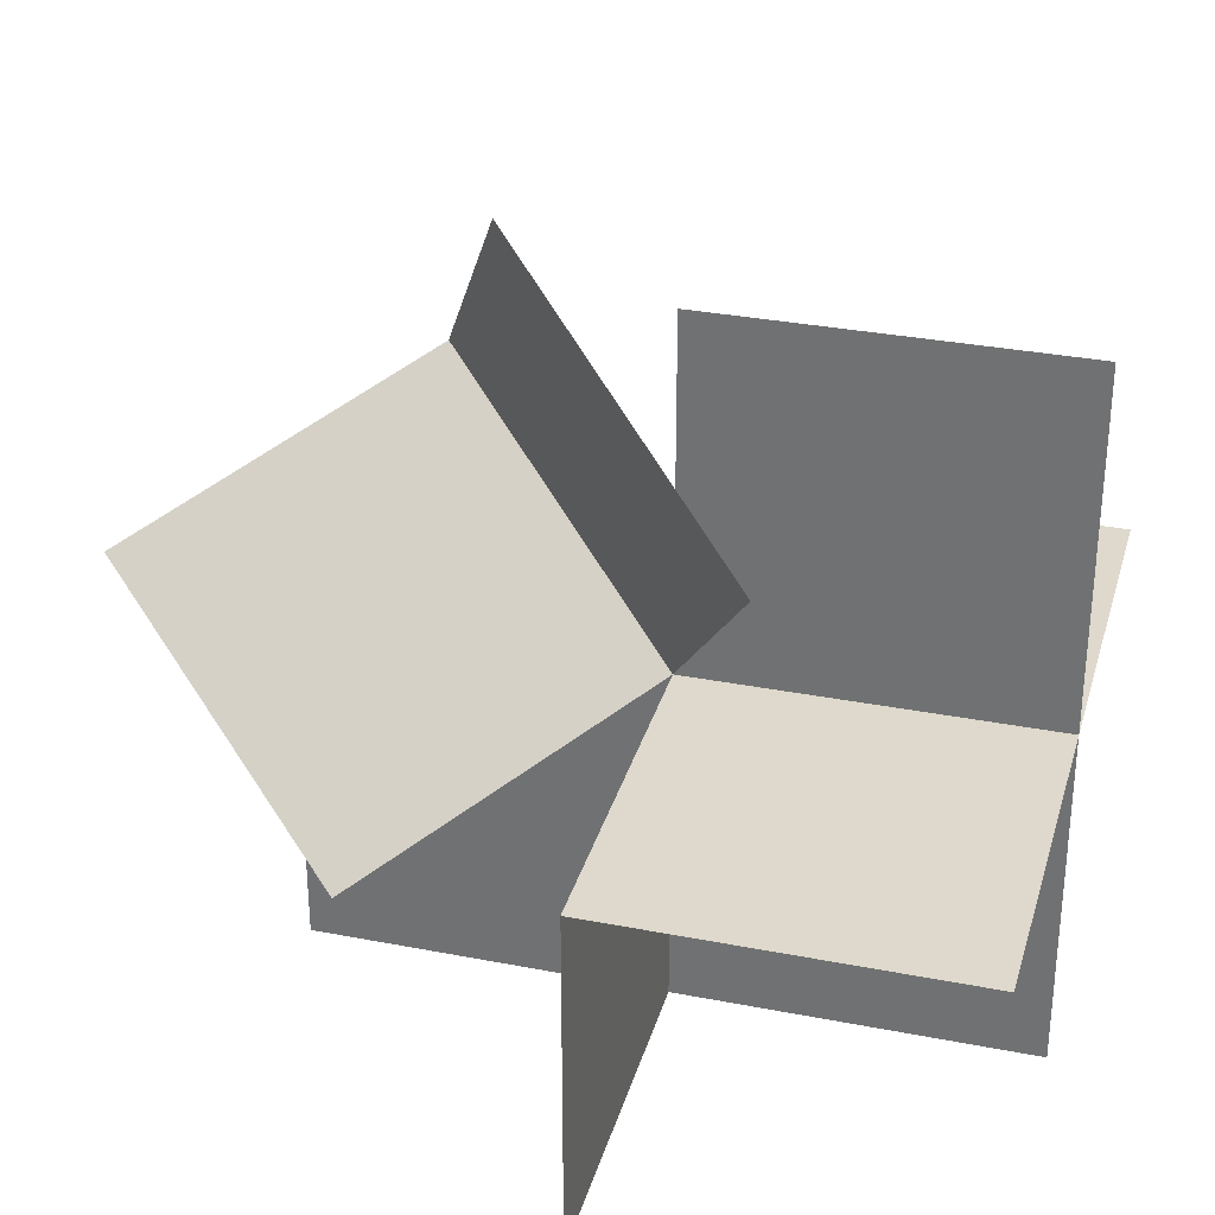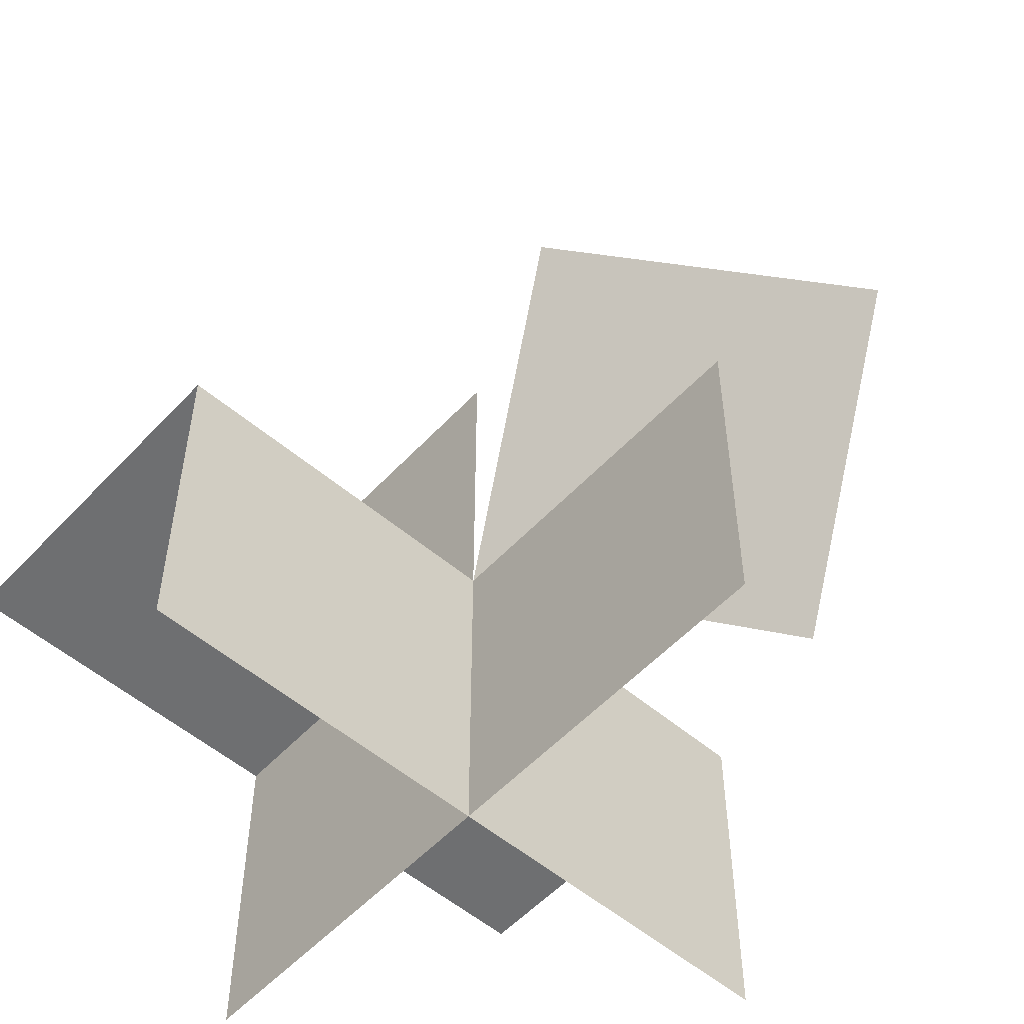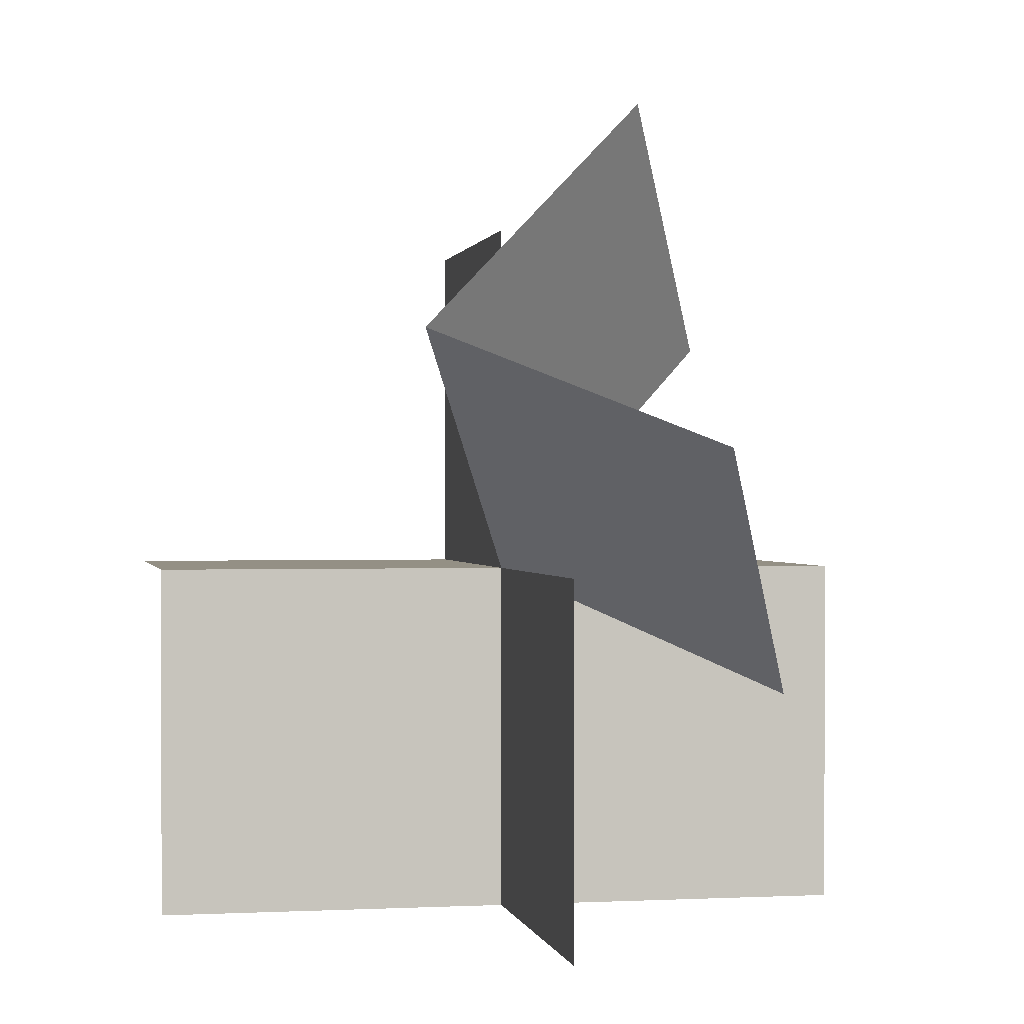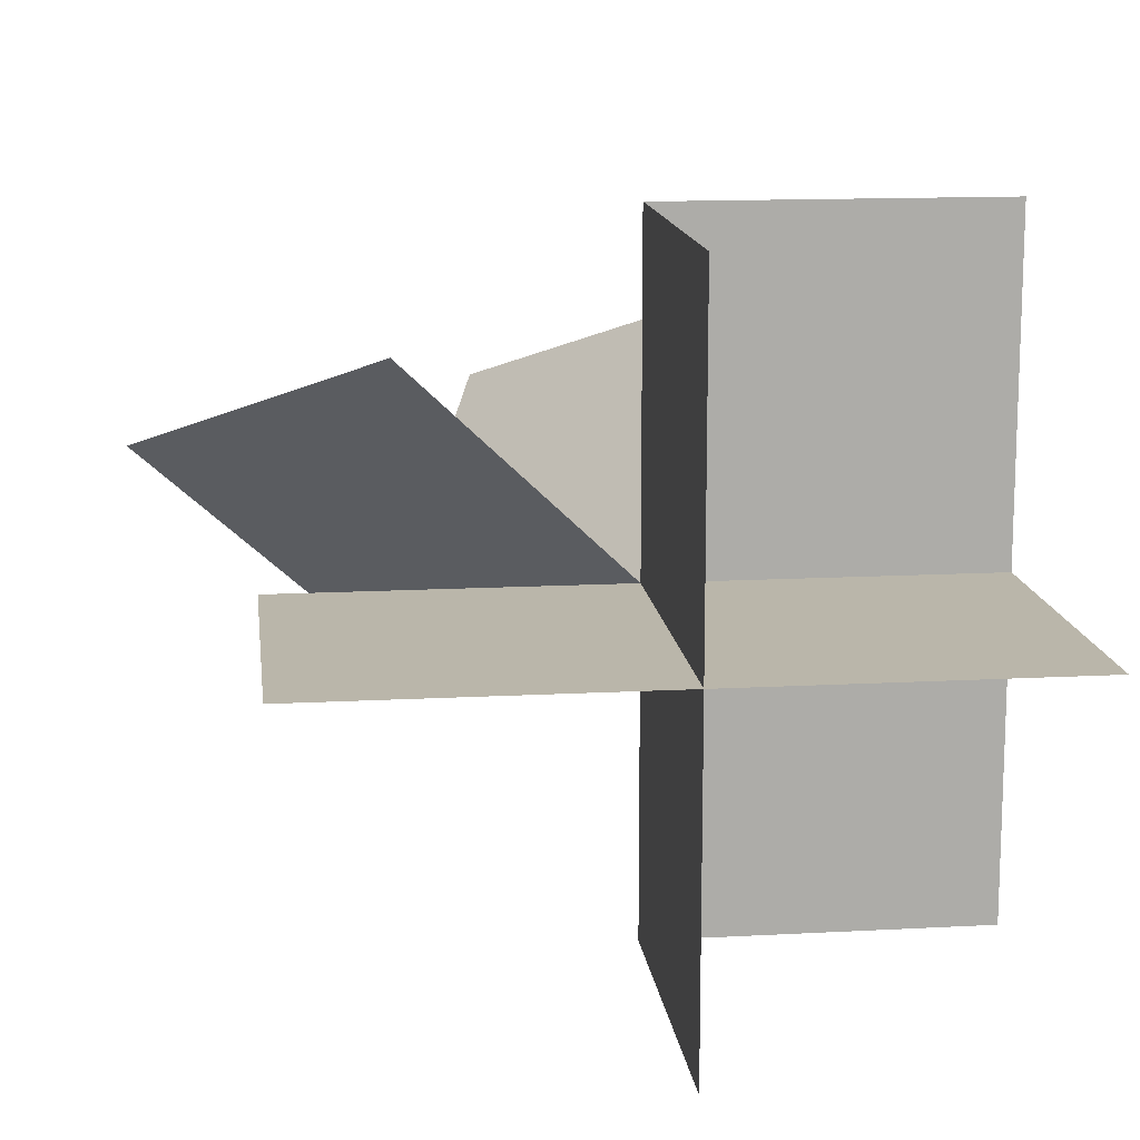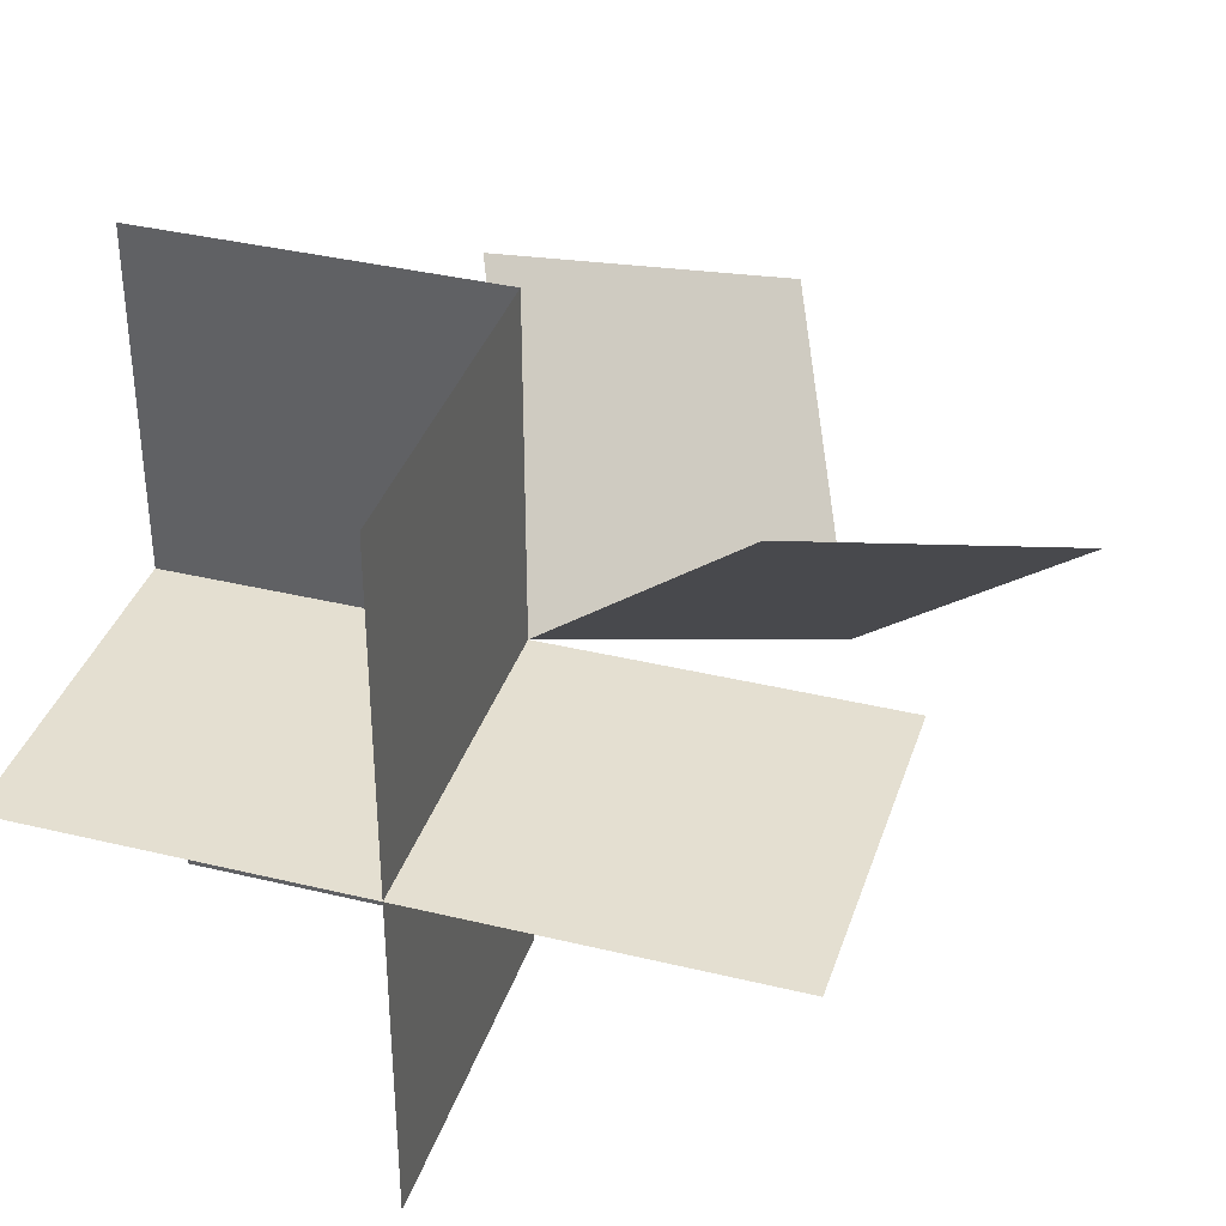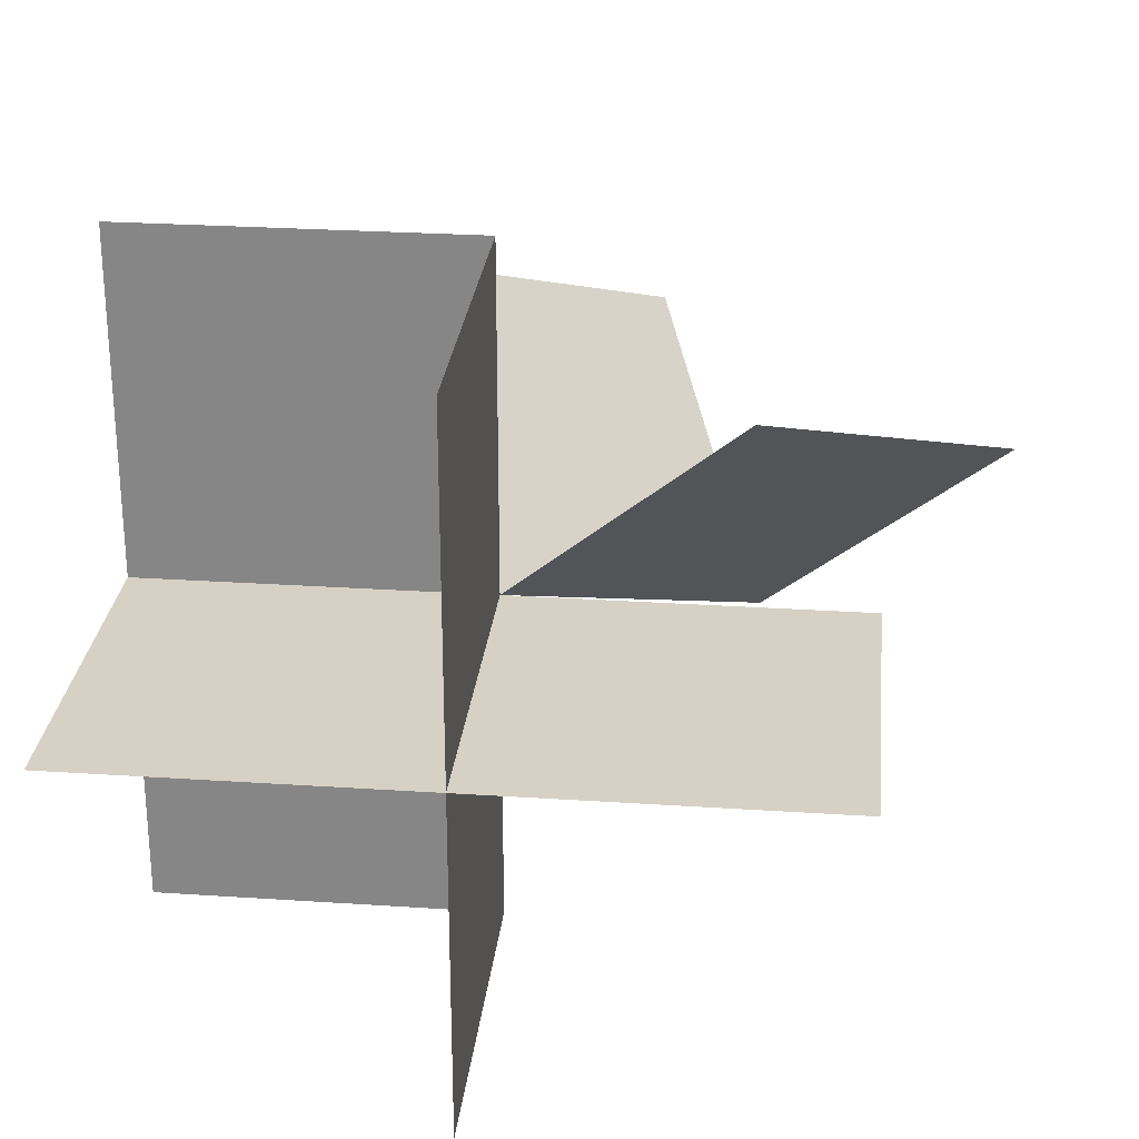
<metadata>
{"format":"obj","ext":"obj","renderer":"f3d","projection":"perspective","resolution":1024,"background":"white","views":[{"elev":32.0,"azim":-164.7,"up":"+Z"},{"elev":-54.5,"azim":48.1,"up":"+Z"},{"elev":0.4,"azim":79.0,"up":"+Z"},{"elev":13.8,"azim":173.1,"up":"+Y"},{"elev":36.8,"azim":-72.6,"up":"+Y"},{"elev":26.9,"azim":-84.1,"up":"+Y"}]}
</metadata>
<code>
v 0 0 0
v 0 0 -0.5
v 0 0 0.5
v 0 -0.5 0
v 0 -0.5 -0.5
v 0 0.5 0
v 0 0.5 -0.5
v 0.1667 0.1667 0.6667
v 0.3333 0.3333 -0.1667
v 0.3333 -0.1667 0.3333
v -0.5 0 0
v -0.5 0 -0.5
v -0.5 0 0.5
v -0.5 -0.5 0
v -0.5 0.5 0
v 0.5 0 0
v 0.5 0 -0.5
v 0.6667 0.1667 0.1667
v -0.1667 0.3333 0.3333
f 14 11 1
f 1 3 13
f 1 4 14
f 13 11 1
f 12 2 1
f 2 1 6
f 1 11 15
f 1 11 12
f 6 7 2
f 15 6 1
f 5 2 1
f 1 16 17
f 1 4 5
f 17 2 1
f 9 18 10
f 10 8 19
f 10 1 9
f 19 1 10

</code>
